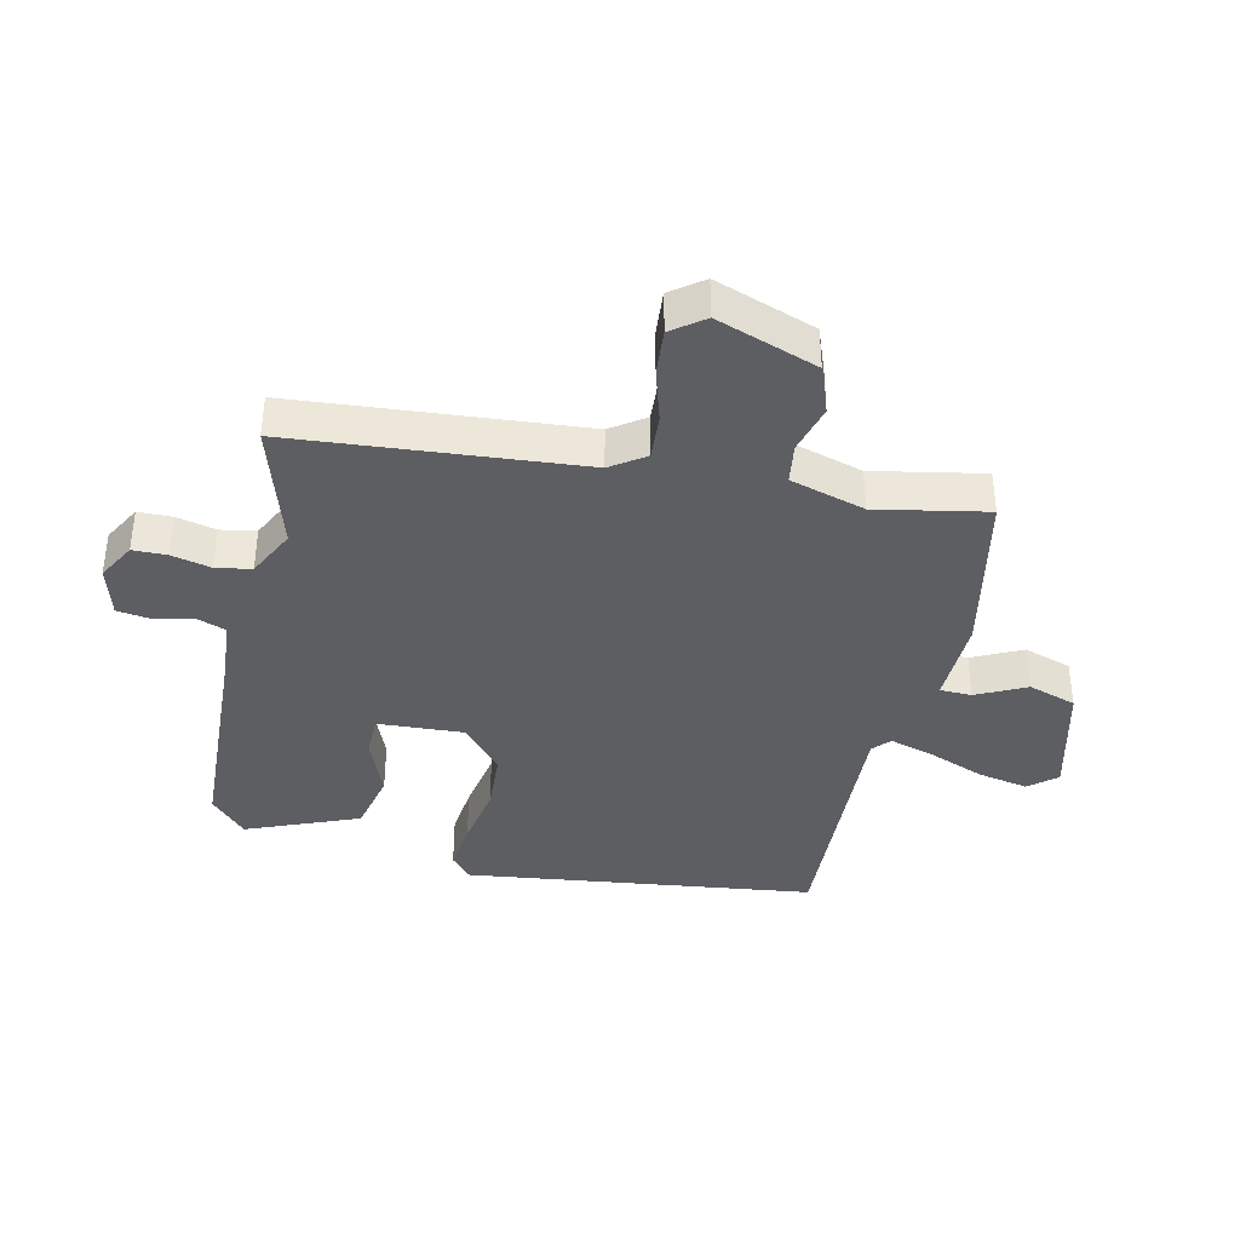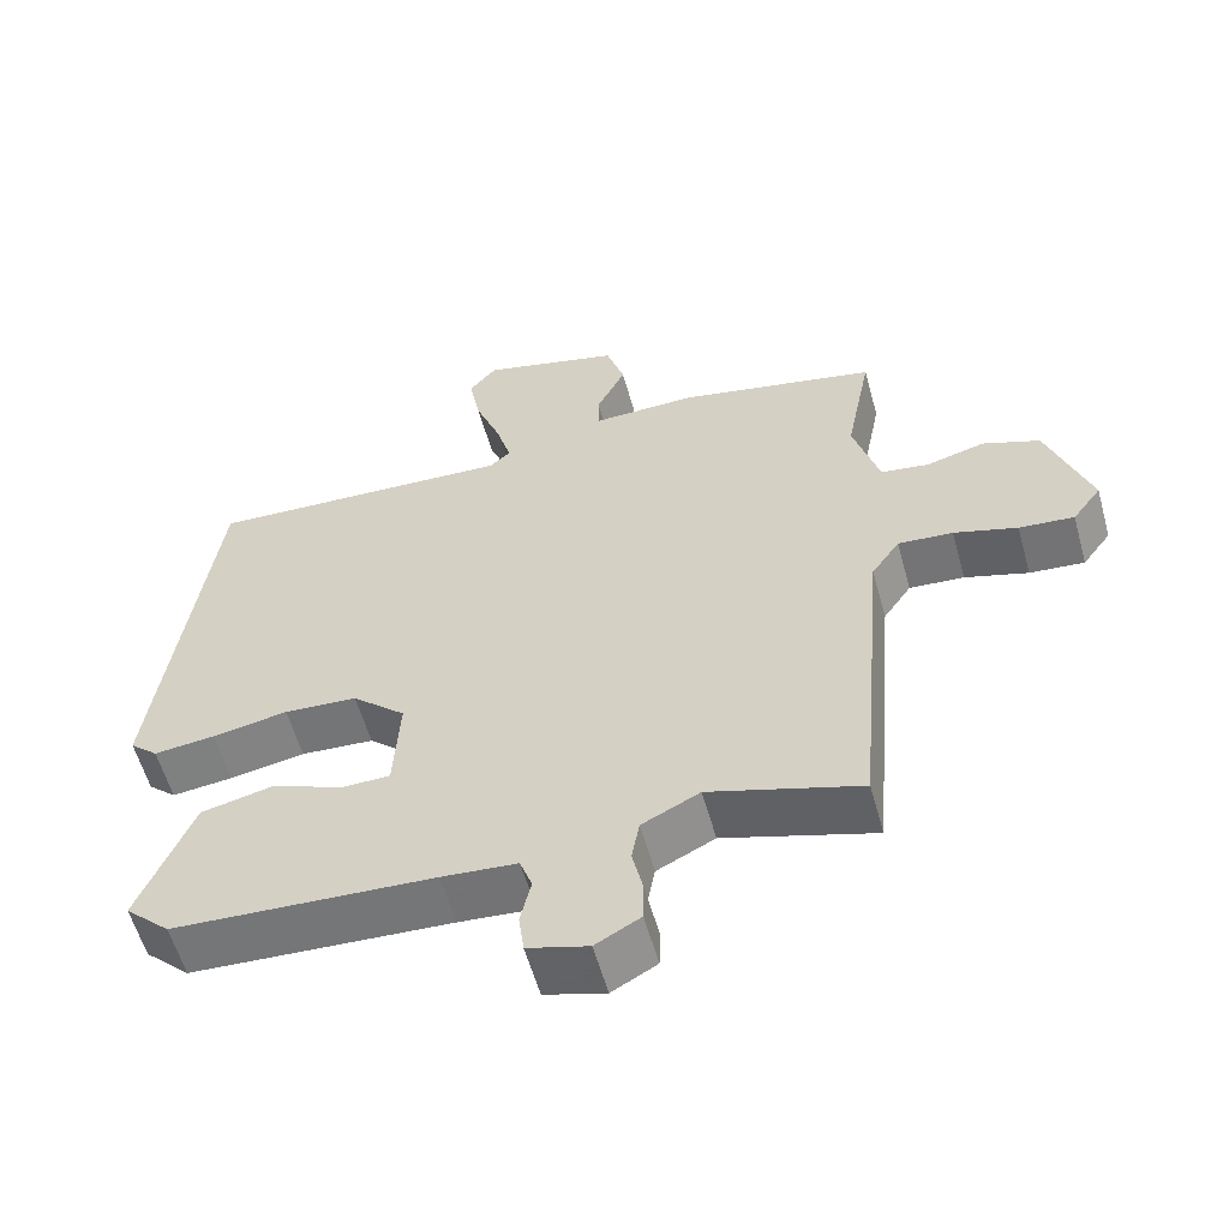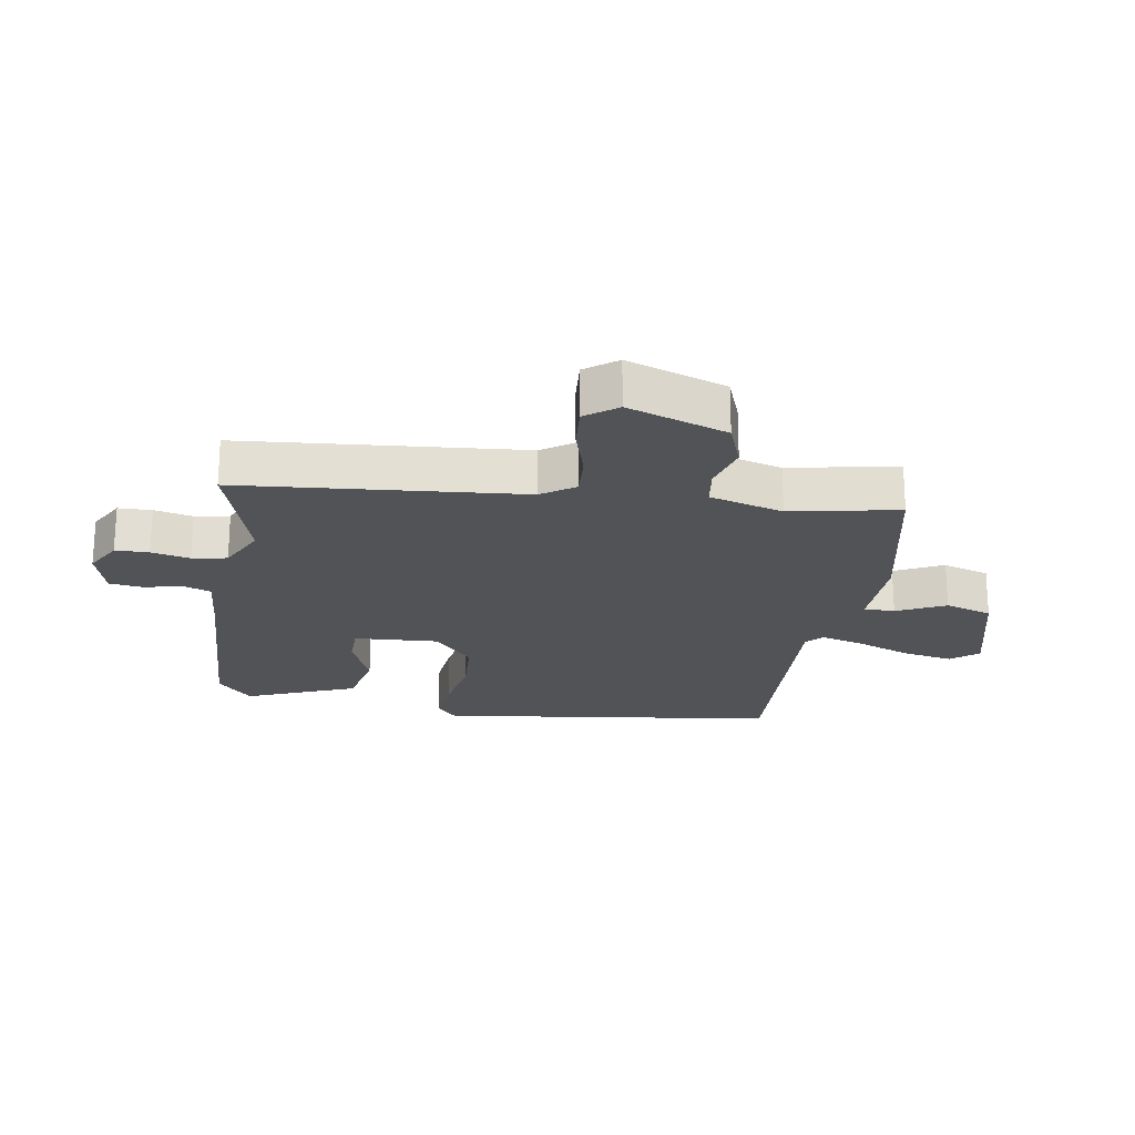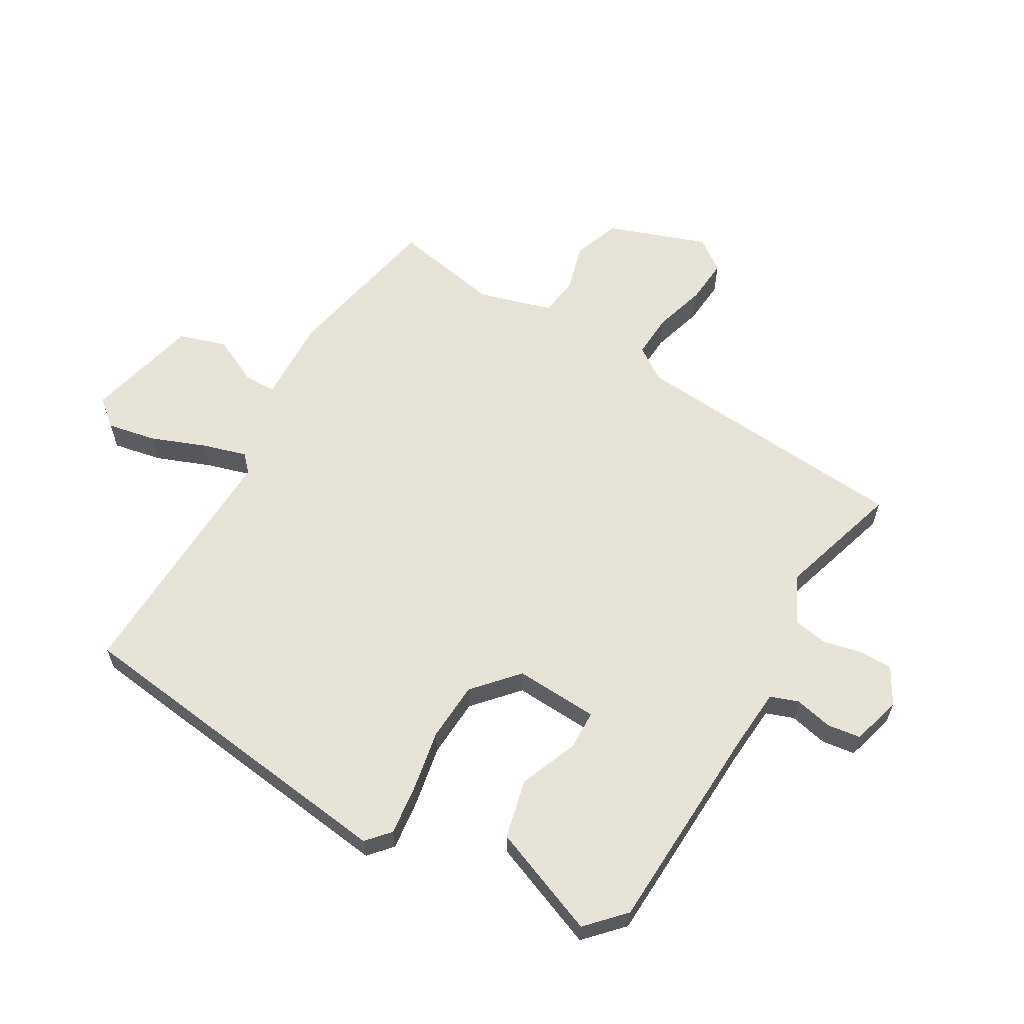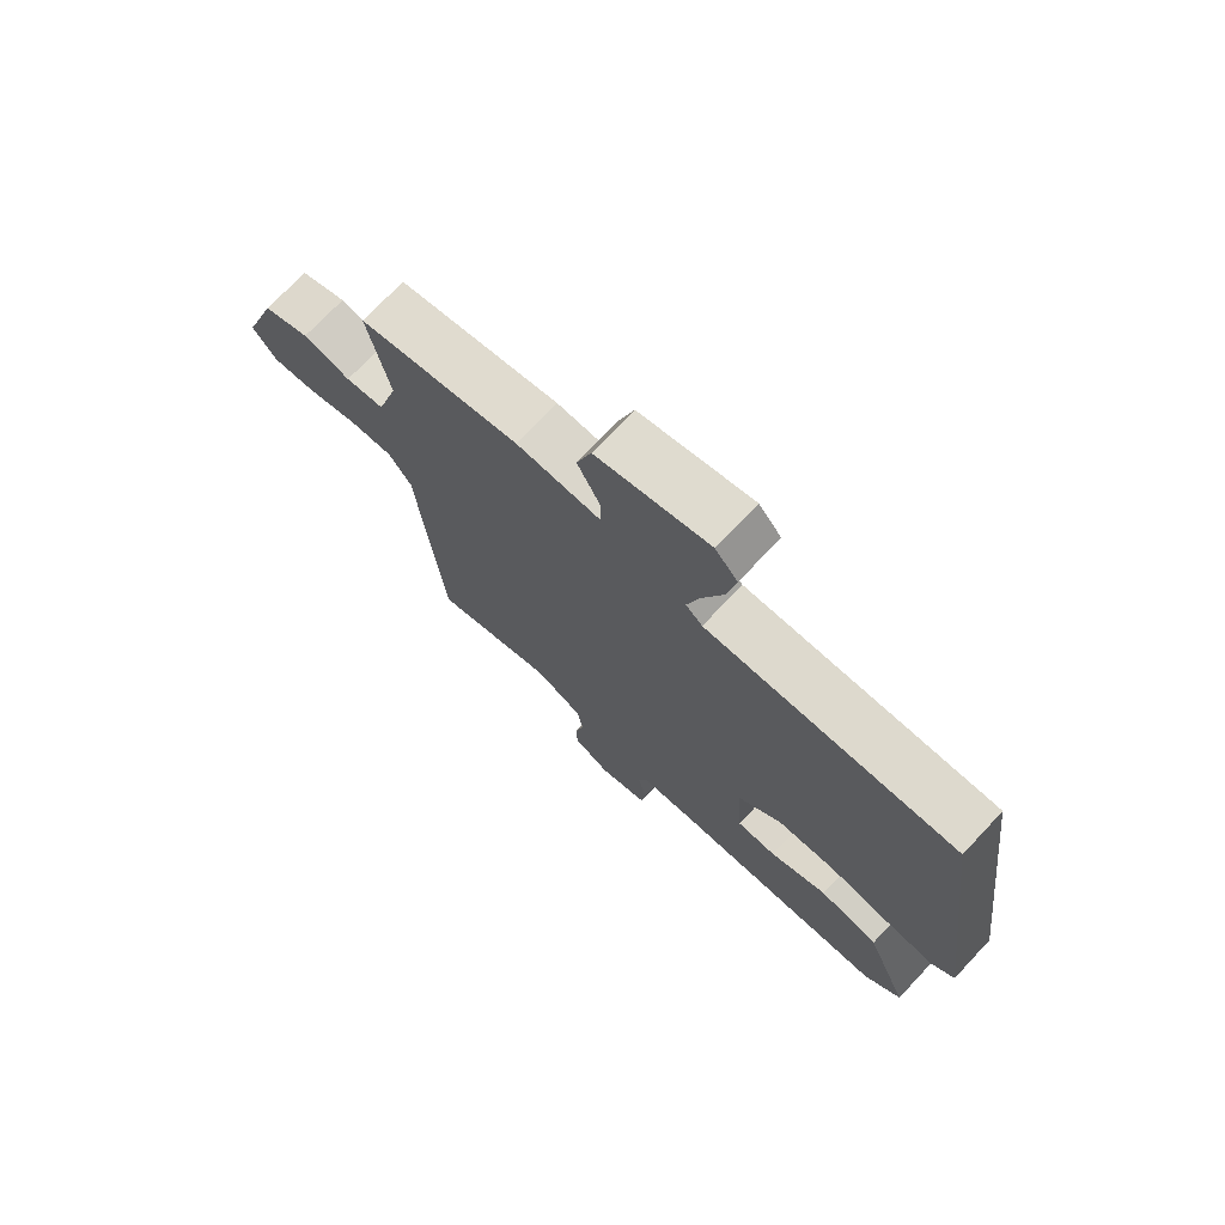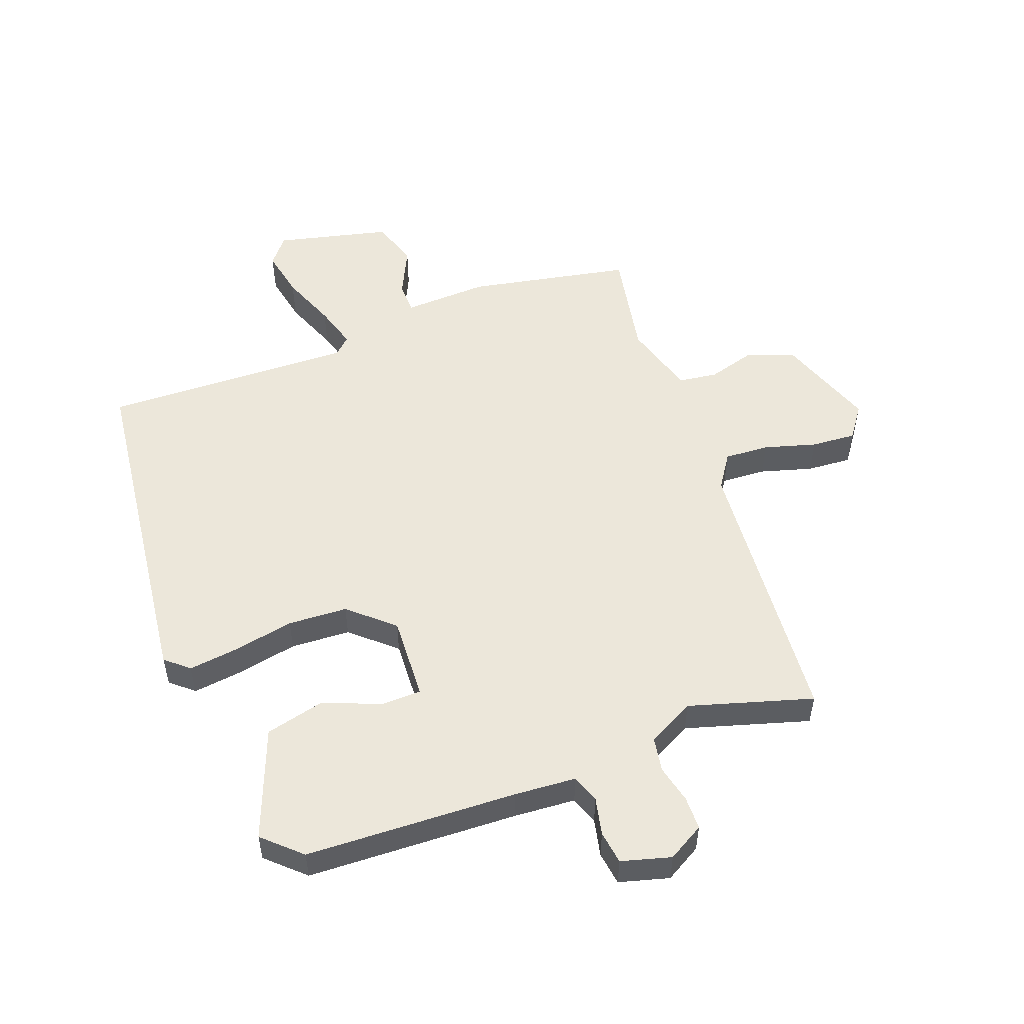
<metadata>
{"format":"obj","ext":"obj","renderer":"f3d","projection":"perspective","resolution":1024,"background":"white","views":[{"elev":-38.8,"azim":-102.8,"up":"+Y"},{"elev":-57.8,"azim":-164.5,"up":"+Z"},{"elev":-22.1,"azim":-99.2,"up":"+Y"},{"elev":61.6,"azim":119.9,"up":"+Y"},{"elev":73.1,"azim":43.3,"up":"+Z"},{"elev":53.2,"azim":159.0,"up":"+Y"}]}
</metadata>
<code>
v -0.432 0.07 -0.512
v -0.471 0.07 -0.058
v -0.508 0.07 -0.004
v -0.58 0.07 -0.009
v -0.663 0.07 -0.034
v -0.735 0.07 -0.04
v -0.773 0.07 0.011
v -0.717 0.07 0.171
v -0.642 0.07 0.199
v -0.565 0.07 0.178
v -0.502 0.07 0.187
v -0.468 0.07 0.306
v -0.502 0.07 0.48
v -0.241 0.07 0.534
v -0.104 0.07 0.53
v -0.103 0.07 0.58
v -0.141 0.07 0.658
v -0.117 0.07 0.734
v 0.066 0.07 0.78
v 0.102 0.07 0.737
v 0.087 0.07 0.658
v 0.053 0.07 0.569
v 0.033 0.07 0.499
v 0.06 0.07 0.474
v 0.465 0.07 0.491
v 0.537 0.07 -0.059
v 0.5 0.07 -0.092
v 0.42 0.07 -0.083
v 0.321 0.07 -0.065
v 0.225 0.07 -0.071
v 0.155 0.07 -0.134
v 0.163 0.07 -0.269
v 0.227 0.07 -0.27
v 0.32 0.07 -0.232
v 0.416 0.07 -0.254
v 0.487 0.07 -0.43
v 0.428 0.07 -0.486
v 0.086 0.07 -0.503
v -0.013 0.07 -0.511
v -0.029 0.07 -0.556
v -0.015 0.07 -0.617
v -0.022 0.07 -0.671
v -0.102 0.07 -0.694
v -0.161 0.07 -0.661
v -0.162 0.07 -0.607
v -0.148 0.07 -0.545
v -0.158 0.07 -0.489
v -0.234 0.07 -0.451
v -0.432 0 -0.512
v -0.471 0 -0.058
v -0.508 0 -0.004
v -0.58 0 -0.009
v -0.663 0 -0.034
v -0.735 0 -0.04
v -0.773 0 0.011
v -0.717 0 0.171
v -0.642 0 0.199
v -0.565 0 0.178
v -0.502 0 0.187
v -0.468 0 0.306
v -0.502 0 0.48
v -0.241 0 0.534
v -0.104 0 0.53
v -0.103 0 0.58
v -0.141 0 0.658
v -0.117 0 0.734
v 0.066 0 0.78
v 0.102 0 0.737
v 0.087 0 0.658
v 0.053 0 0.569
v 0.033 0 0.499
v 0.06 0 0.474
v 0.465 0 0.491
v 0.537 0 -0.059
v 0.5 0 -0.092
v 0.42 0 -0.083
v 0.321 0 -0.065
v 0.225 0 -0.071
v 0.155 0 -0.134
v 0.163 0 -0.269
v 0.227 0 -0.27
v 0.32 0 -0.232
v 0.416 0 -0.254
v 0.487 0 -0.43
v 0.428 0 -0.486
v 0.086 0 -0.503
v -0.013 0 -0.511
v -0.029 0 -0.556
v -0.015 0 -0.617
v -0.022 0 -0.671
v -0.102 0 -0.694
v -0.161 0 -0.661
v -0.162 0 -0.607
v -0.148 0 -0.545
v -0.158 0 -0.489
v -0.234 0 -0.451
f 43 44 45 46
f 43 46 47
f 40 41 42 43
f 39 40 43 47
f 38 39 47 48
f 36 37 38 48
f 33 34 35 36
f 32 33 36 48
f 26 27 28 29
f 24 25 26 29
f 23 24 29 30
f 19 20 21 22
f 19 22 23
f 16 17 18 19
f 15 16 19 23
f 12 13 14 15
f 11 12 15 23
f 7 8 9 10
f 7 10 11
f 4 5 6 7
f 3 4 7 11
f 2 3 11 23
f 31 32 48 1
f 23 30 31
f 1 2 23 31
f 94 93 92 91
f 95 94 91
f 91 90 89 88
f 95 91 88 87
f 96 95 87 86
f 96 86 85 84
f 84 83 82 81
f 96 84 81 80
f 77 76 75 74
f 77 74 73 72
f 78 77 72 71
f 70 69 68 67
f 71 70 67
f 67 66 65 64
f 71 67 64 63
f 63 62 61 60
f 71 63 60 59
f 58 57 56 55
f 59 58 55
f 55 54 53 52
f 59 55 52 51
f 71 59 51 50
f 49 96 80 79
f 79 78 71
f 79 71 50 49
f 1 49 50 2
f 2 50 51 3
f 3 51 52 4
f 4 52 53 5
f 5 53 54 6
f 6 54 55 7
f 7 55 56 8
f 8 56 57 9
f 9 57 58 10
f 10 58 59 11
f 11 59 60 12
f 12 60 61 13
f 13 61 62 14
f 14 62 63 15
f 15 63 64 16
f 16 64 65 17
f 17 65 66 18
f 18 66 67 19
f 19 67 68 20
f 20 68 69 21
f 21 69 70 22
f 22 70 71 23
f 23 71 72 24
f 24 72 73 25
f 25 73 74 26
f 26 74 75 27
f 27 75 76 28
f 28 76 77 29
f 29 77 78 30
f 30 78 79 31
f 31 79 80 32
f 32 80 81 33
f 33 81 82 34
f 34 82 83 35
f 35 83 84 36
f 36 84 85 37
f 37 85 86 38
f 38 86 87 39
f 39 87 88 40
f 40 88 89 41
f 41 89 90 42
f 42 90 91 43
f 43 91 92 44
f 44 92 93 45
f 45 93 94 46
f 46 94 95 47
f 47 95 96 48
f 48 96 49 1

</code>
